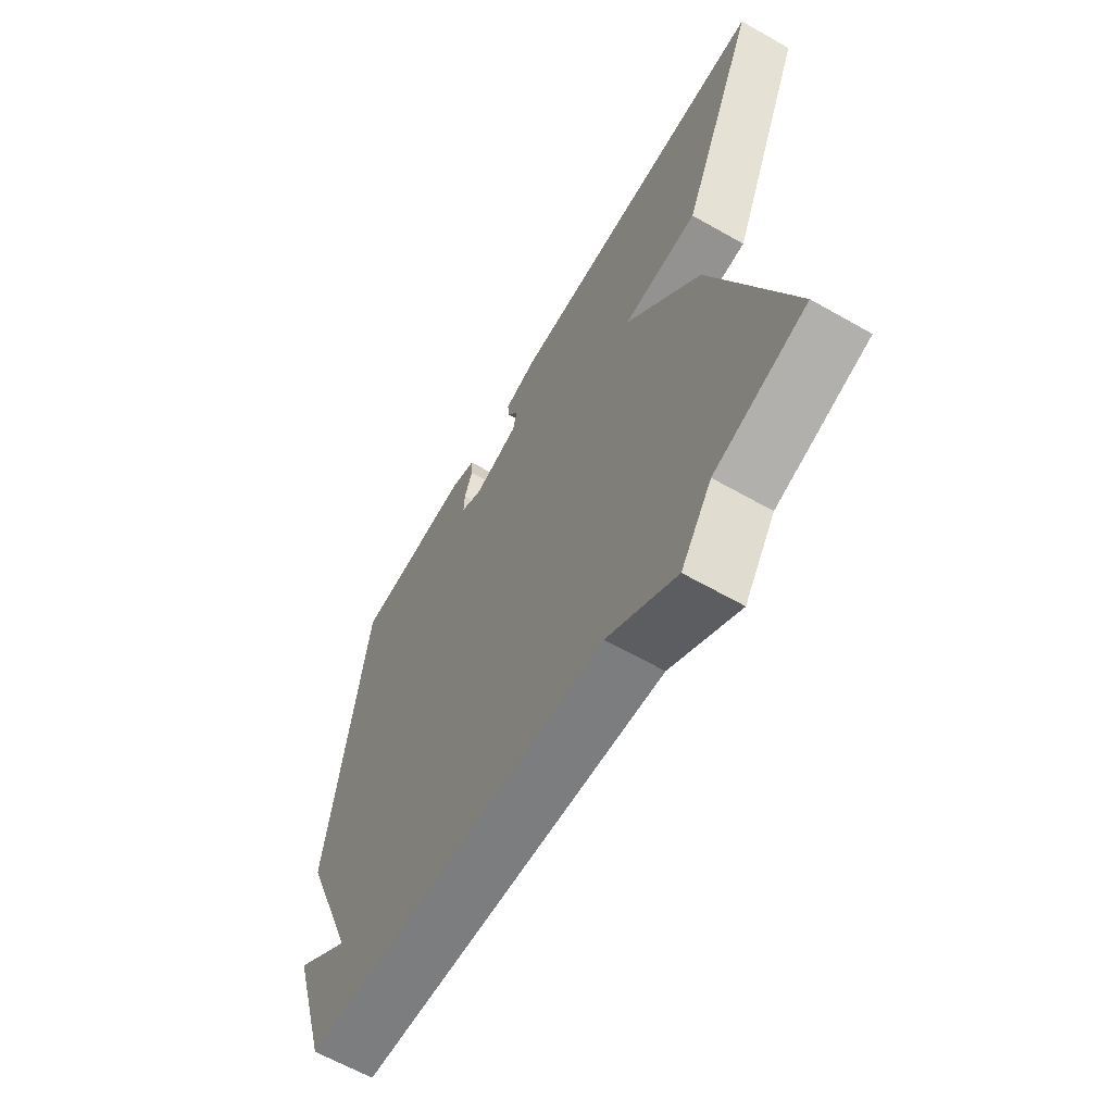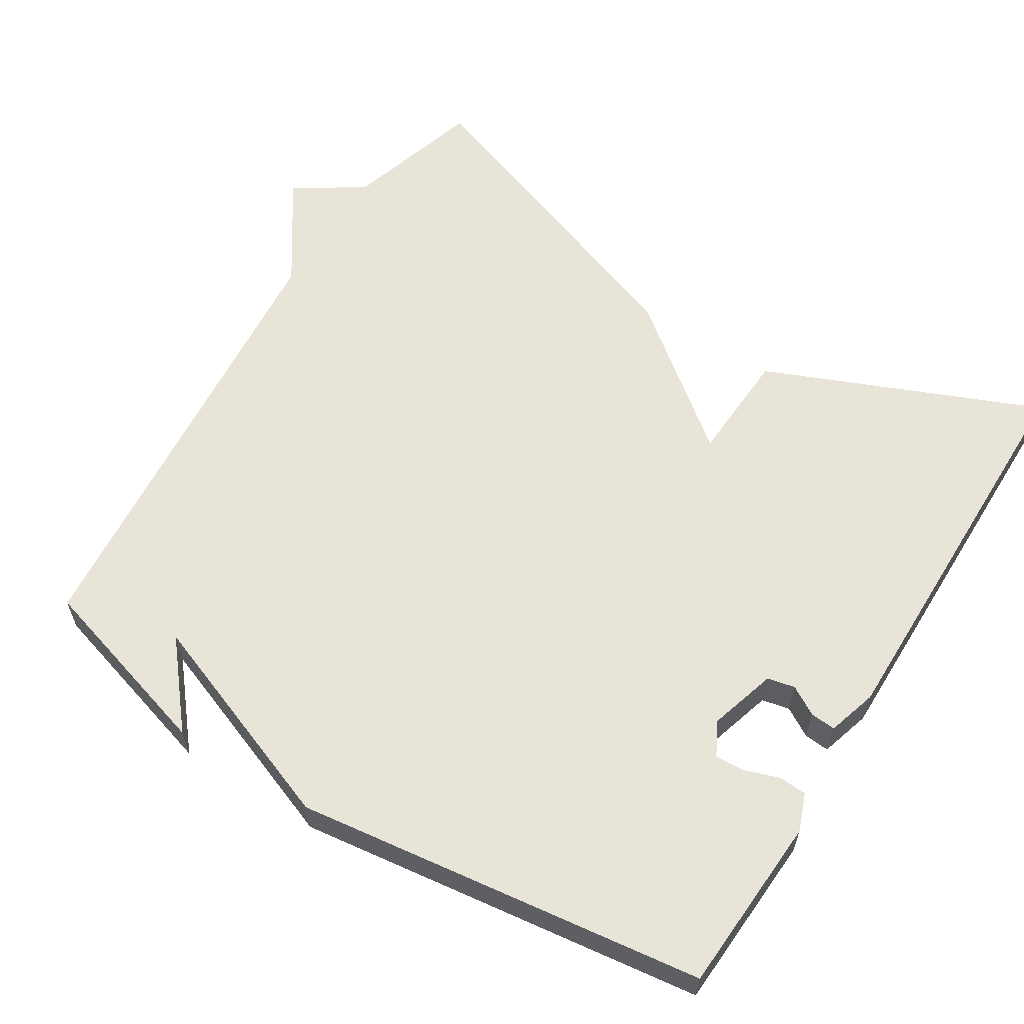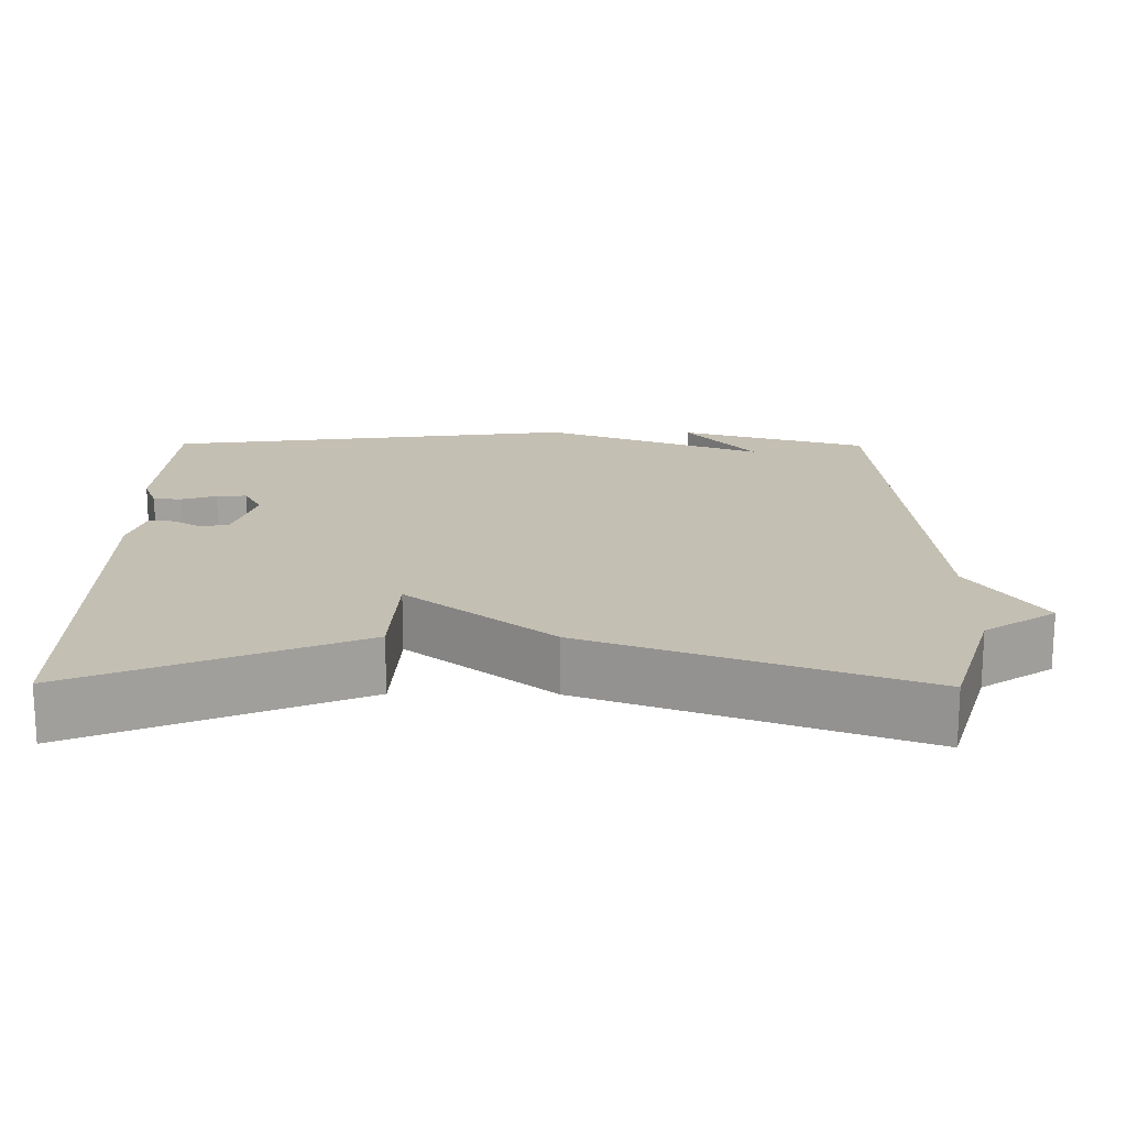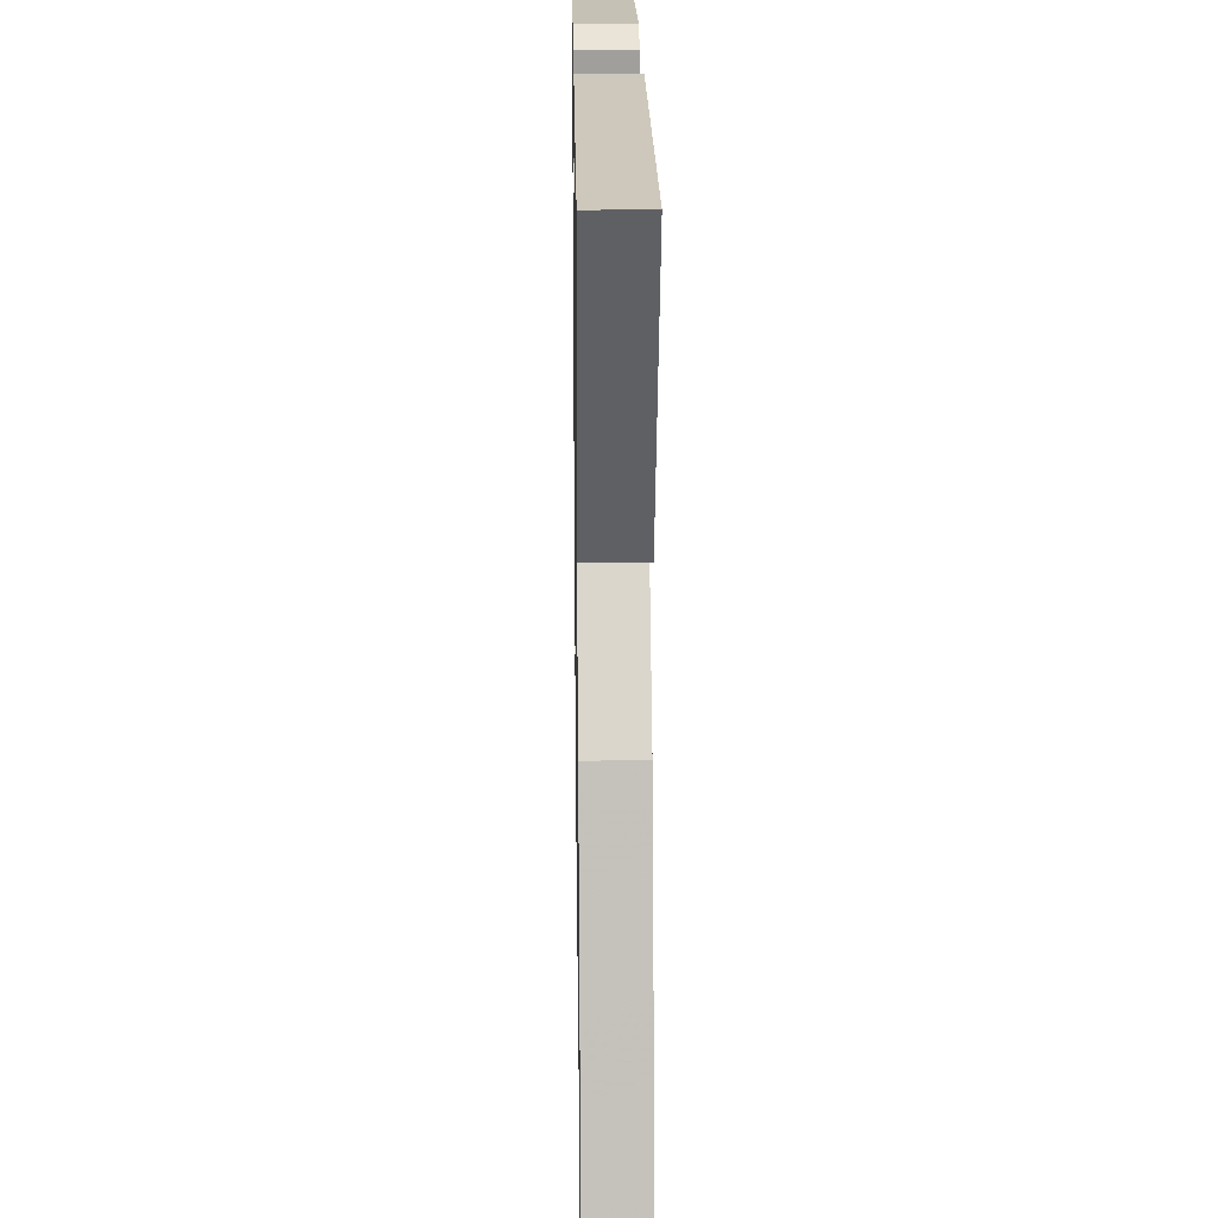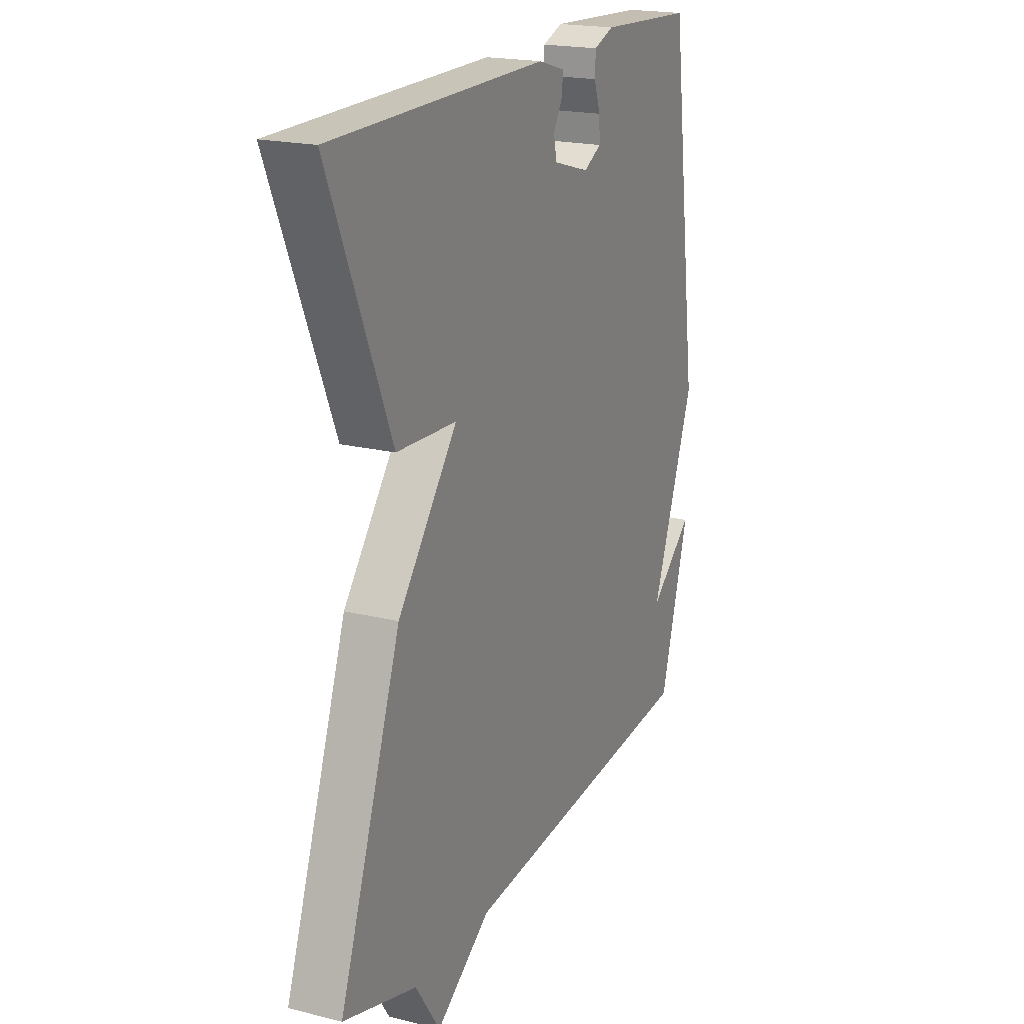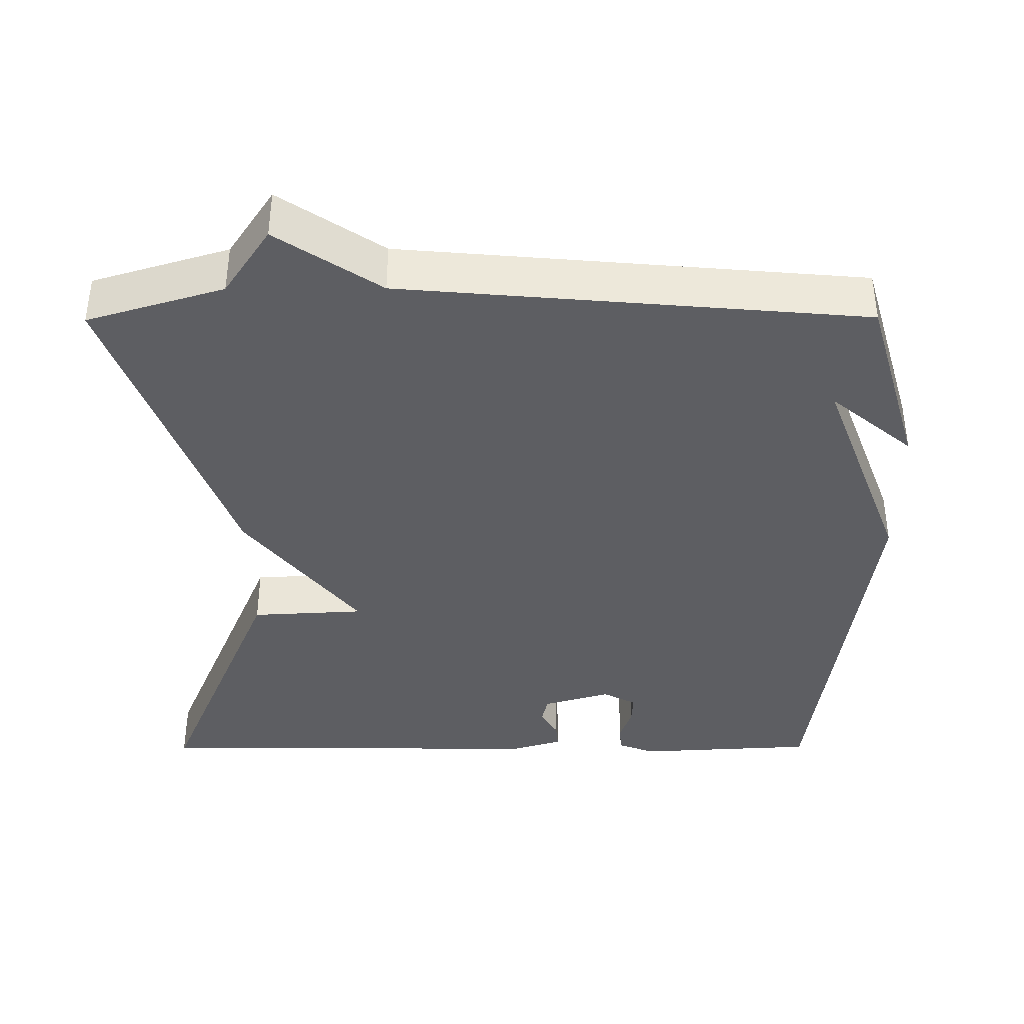
<metadata>
{"format":"obj","ext":"obj","renderer":"f3d","projection":"perspective","resolution":1024,"background":"white","views":[{"elev":-63.7,"azim":60.1,"up":"+Z"},{"elev":60.3,"azim":-58.0,"up":"+Y"},{"elev":17.9,"azim":90.6,"up":"+Y"},{"elev":21.9,"azim":89.1,"up":"+Z"},{"elev":19.8,"azim":114.7,"up":"+Z"},{"elev":-38.8,"azim":-179.7,"up":"+Y"}]}
</metadata>
<code>
v -0.5 0.07 -0.5
v -0.573 0.07 -0.25
v -0.463 0.07 -0.342
v -0.573 0.07 -0.05
v -0.5 0.07 0.5
v -0.26 0.07 0.513
v -0.21 0.07 0.494
v -0.208 0.07 0.456
v -0.224 0.07 0.41
v -0.226 0.07 0.37
v -0.181 0.07 0.346
v -0.09 0.07 0.373
v -0.082 0.07 0.41
v -0.105 0.07 0.449
v -0.108 0.07 0.483
v -0.041 0.07 0.503
v 0.5 0.07 0.5
v 0.345 0.07 0.132
v 0.194 0.07 0.124
v 0.345 0.07 -0.068
v 0.5 0.07 -0.5
v 0.317 0.07 -0.555
v 0.255 0.07 -0.648
v 0.117 0.07 -0.555
v -0.5 0 -0.5
v -0.573 0 -0.25
v -0.463 0 -0.342
v -0.573 0 -0.05
v -0.5 0 0.5
v -0.26 0 0.513
v -0.21 0 0.494
v -0.208 0 0.456
v -0.224 0 0.41
v -0.226 0 0.37
v -0.181 0 0.346
v -0.09 0 0.373
v -0.082 0 0.41
v -0.105 0 0.449
v -0.108 0 0.483
v -0.041 0 0.503
v 0.5 0 0.5
v 0.345 0 0.132
v 0.194 0 0.124
v 0.345 0 -0.068
v 0.5 0 -0.5
v 0.317 0 -0.555
v 0.255 0 -0.648
v 0.117 0 -0.555
f 22 23 24
f 22 24 1
f 21 22 1
f 20 21 1
f 19 20 1
f 17 18 19
f 16 17 19
f 15 16 19
f 14 15 19
f 13 14 19
f 12 13 19
f 11 12 19 1
f 10 11 1
f 9 10 1
f 7 8 9
f 6 7 9
f 5 6 9
f 4 5 9
f 3 4 9
f 3 9 1
f 1 2 3
f 48 47 46
f 25 48 46
f 25 46 45
f 25 45 44
f 25 44 43
f 43 42 41
f 43 41 40
f 43 40 39
f 43 39 38
f 43 38 37
f 43 37 36
f 25 43 36 35
f 25 35 34
f 25 34 33
f 33 32 31
f 33 31 30
f 33 30 29
f 33 29 28
f 33 28 27
f 25 33 27
f 27 26 25
f 1 25 26 2
f 2 26 27 3
f 3 27 28 4
f 4 28 29 5
f 5 29 30 6
f 6 30 31 7
f 7 31 32 8
f 8 32 33 9
f 9 33 34 10
f 10 34 35 11
f 11 35 36 12
f 12 36 37 13
f 13 37 38 14
f 14 38 39 15
f 15 39 40 16
f 16 40 41 17
f 17 41 42 18
f 18 42 43 19
f 19 43 44 20
f 20 44 45 21
f 21 45 46 22
f 22 46 47 23
f 23 47 48 24
f 24 48 25 1

</code>
